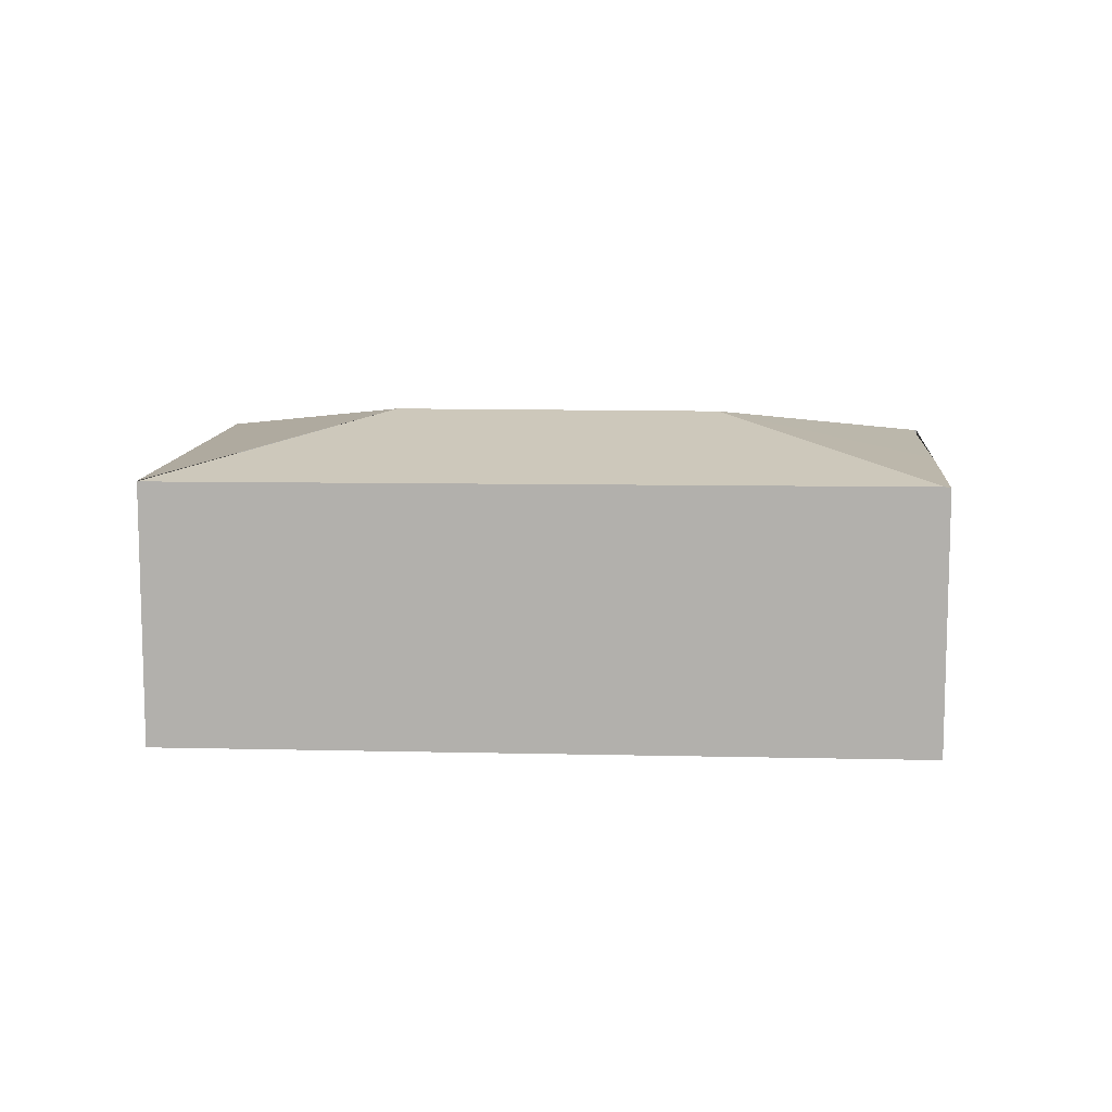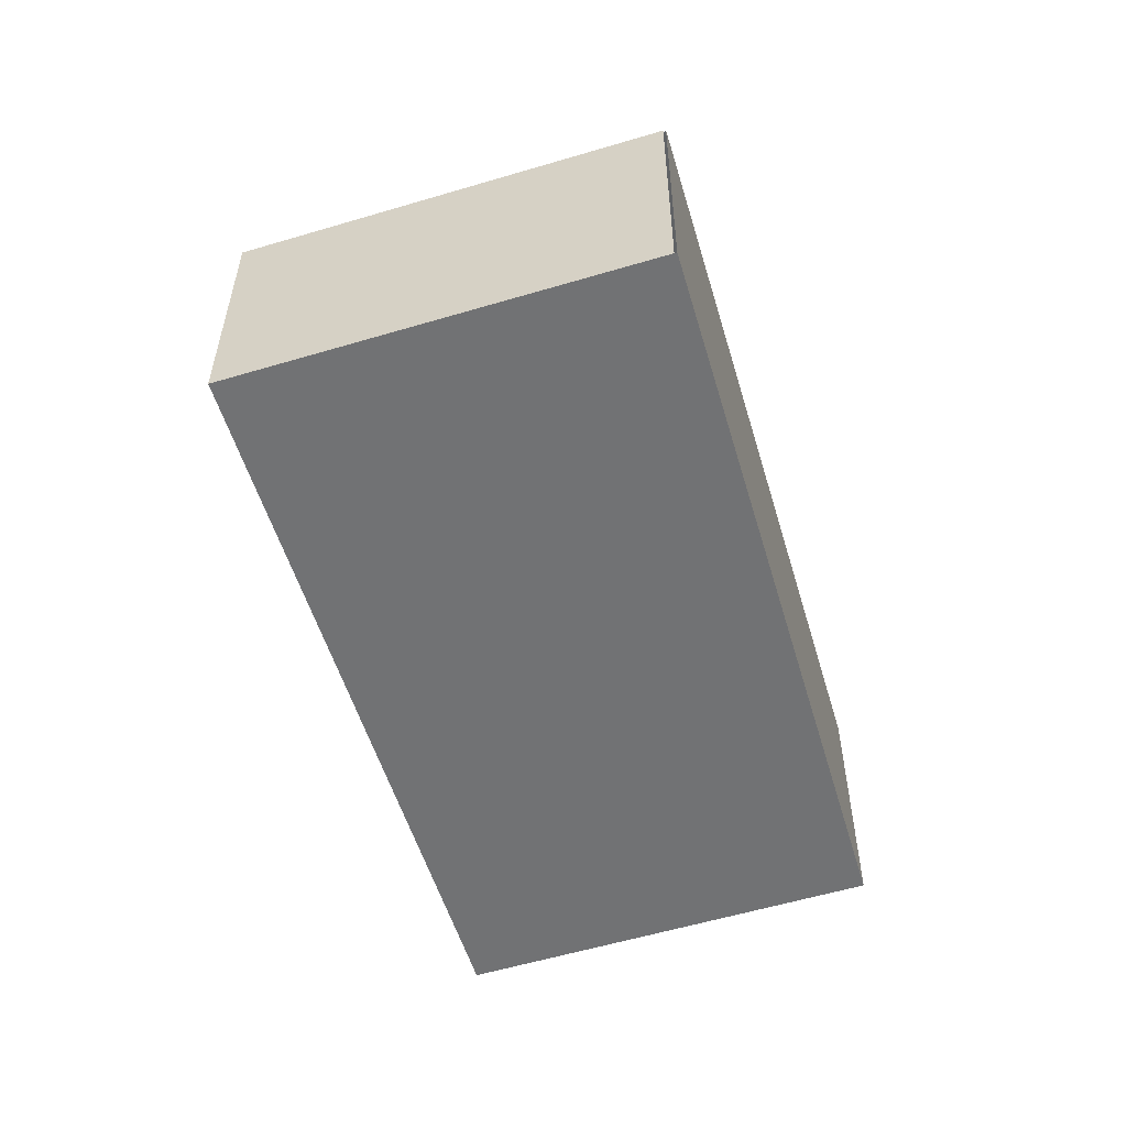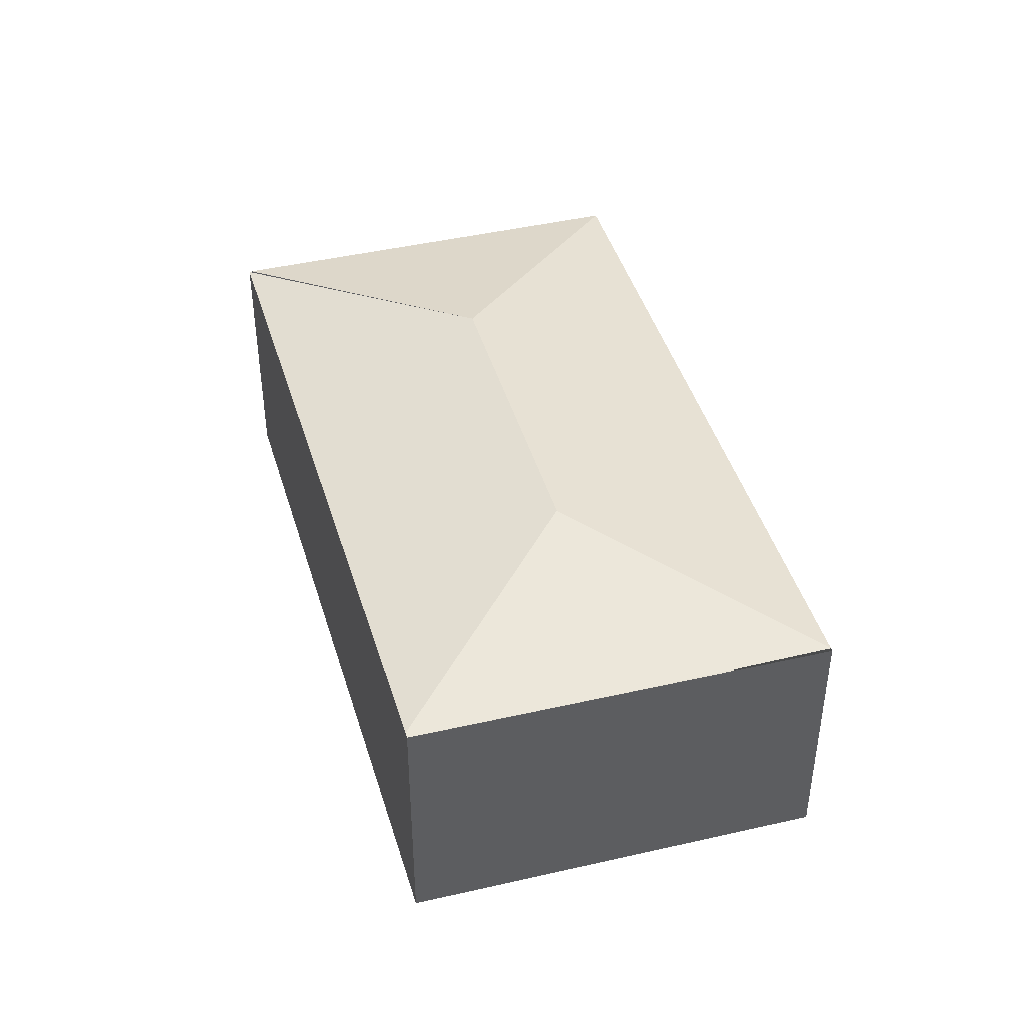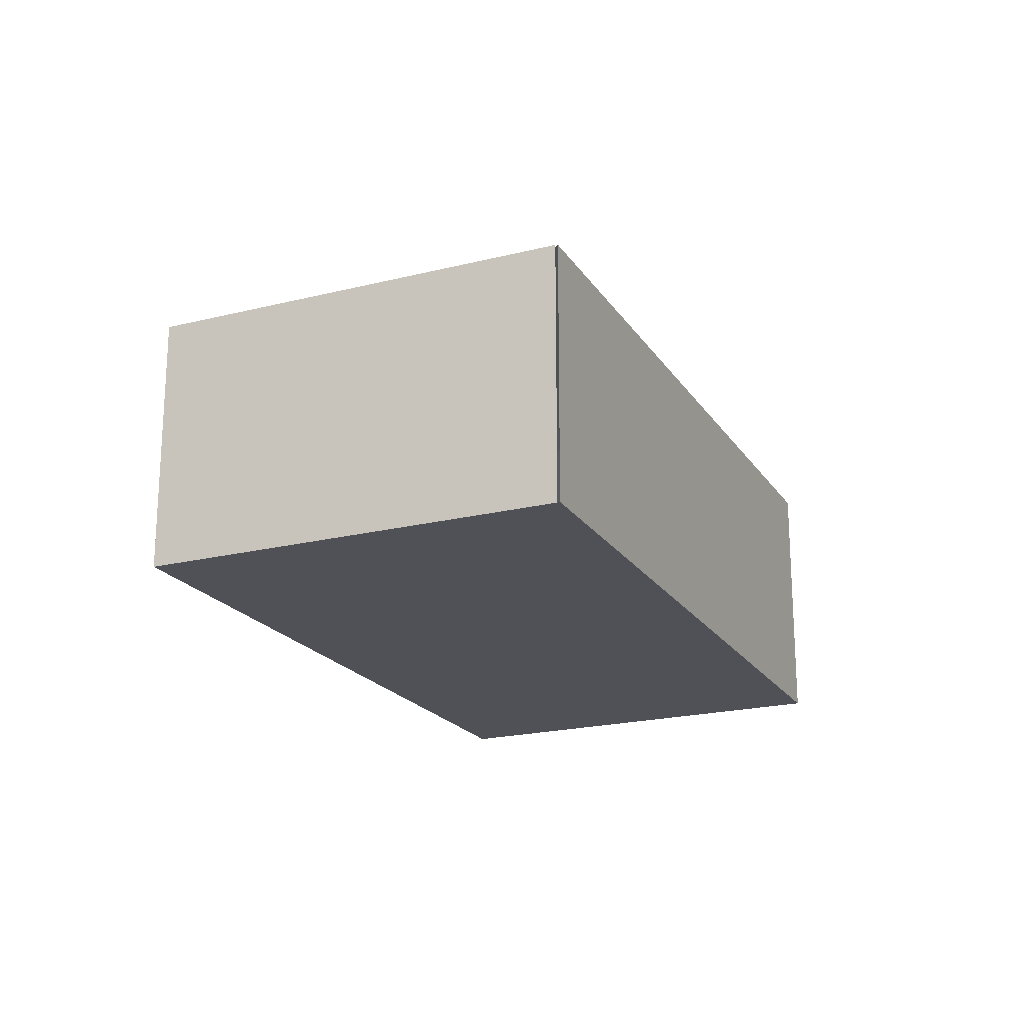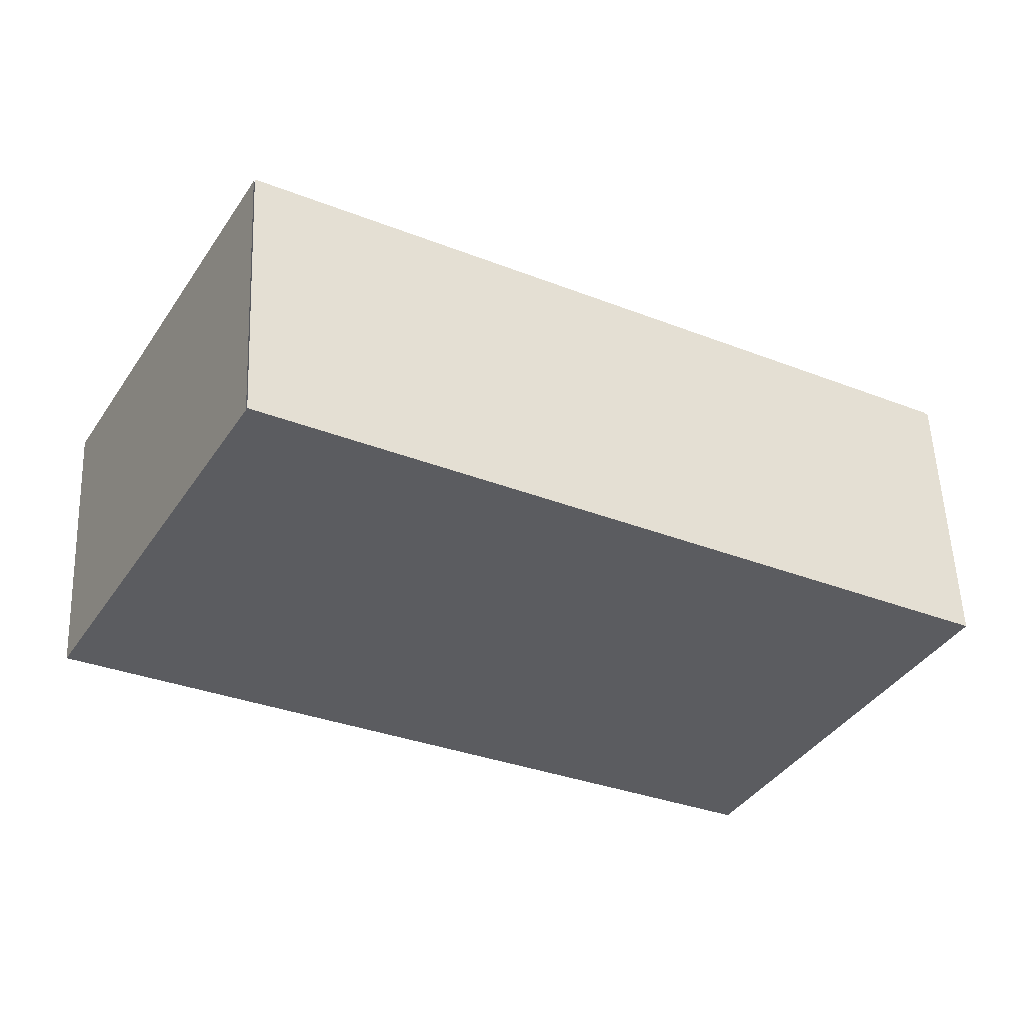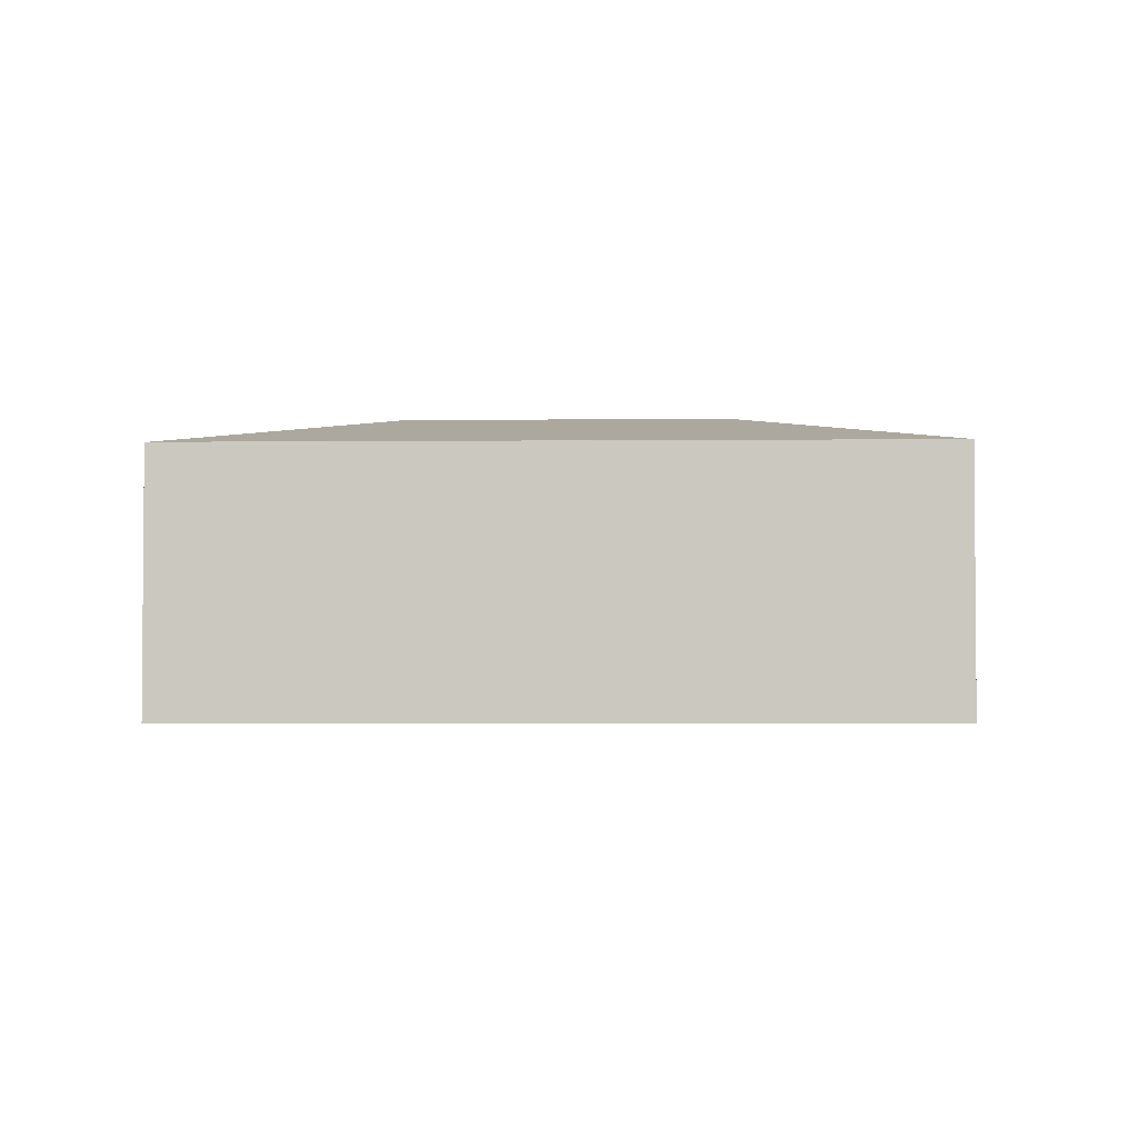
<metadata>
{"format":"obj","ext":"obj","renderer":"f3d","projection":"perspective","resolution":1024,"background":"white","views":[{"elev":10.5,"azim":33.2,"up":"+Y"},{"elev":-55.6,"azim":-43.8,"up":"+Y"},{"elev":43.2,"azim":103.3,"up":"+Y"},{"elev":-20.3,"azim":-36.6,"up":"+Y"},{"elev":54.7,"azim":-2.3,"up":"+Z"},{"elev":-2.9,"azim":-148.9,"up":"+Y"}]}
</metadata>
<code>
v  2.35 2.445 0.674
v  5.337 2.086 -2.981
v  0 2.086 1.277e-16
v  4.663 2.445 -0.618
v  1.672 2.086 3.04
v  1.682 2.082 3.059
v  6.956 2.095 0.04
v  6.993 2.086 0.019
v  6.217 2.084 -1.412
v  5.36 2.082 -2.994
v  5.36 1.833e-16 -2.994
v  0 0 0
v  5.337 1.825e-16 -2.981
v  1.672 -1.861e-16 3.04
v  1.682 -1.873e-16 3.059
v  6.956 -2.449e-18 0.04
v  6.993 -1.163e-18 0.019
v  6.217 8.646e-17 -1.412
g defaultobject
f 1 2 3
f 2 1 4
f 1 3 5
f 4 6 7
f 6 4 1
f 8 4 7
f 4 8 9
f 4 9 2
f 10 3 2
f 3 10 11
f 3 11 12
f 12 11 13
f 12 5 3
f 5 12 14
f 15 7 6
f 7 15 16
f 7 16 8
f 8 16 17
f 17 9 8
f 9 17 10
f 10 17 18
f 10 18 11
f 18 13 11
f 13 18 12
f 12 18 14
f 14 18 16
f 16 18 17
f 14 16 15

</code>
